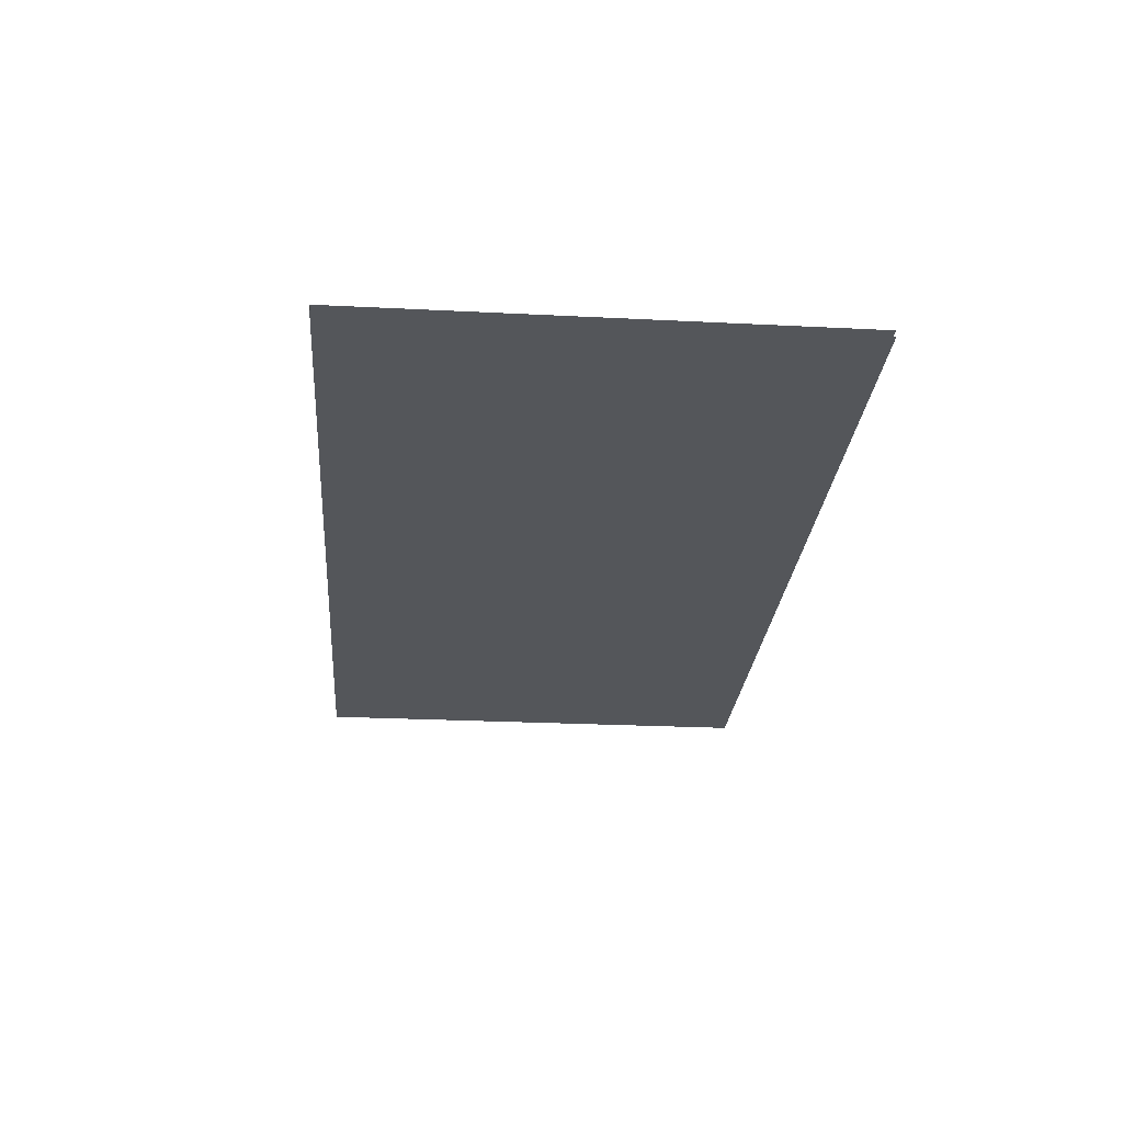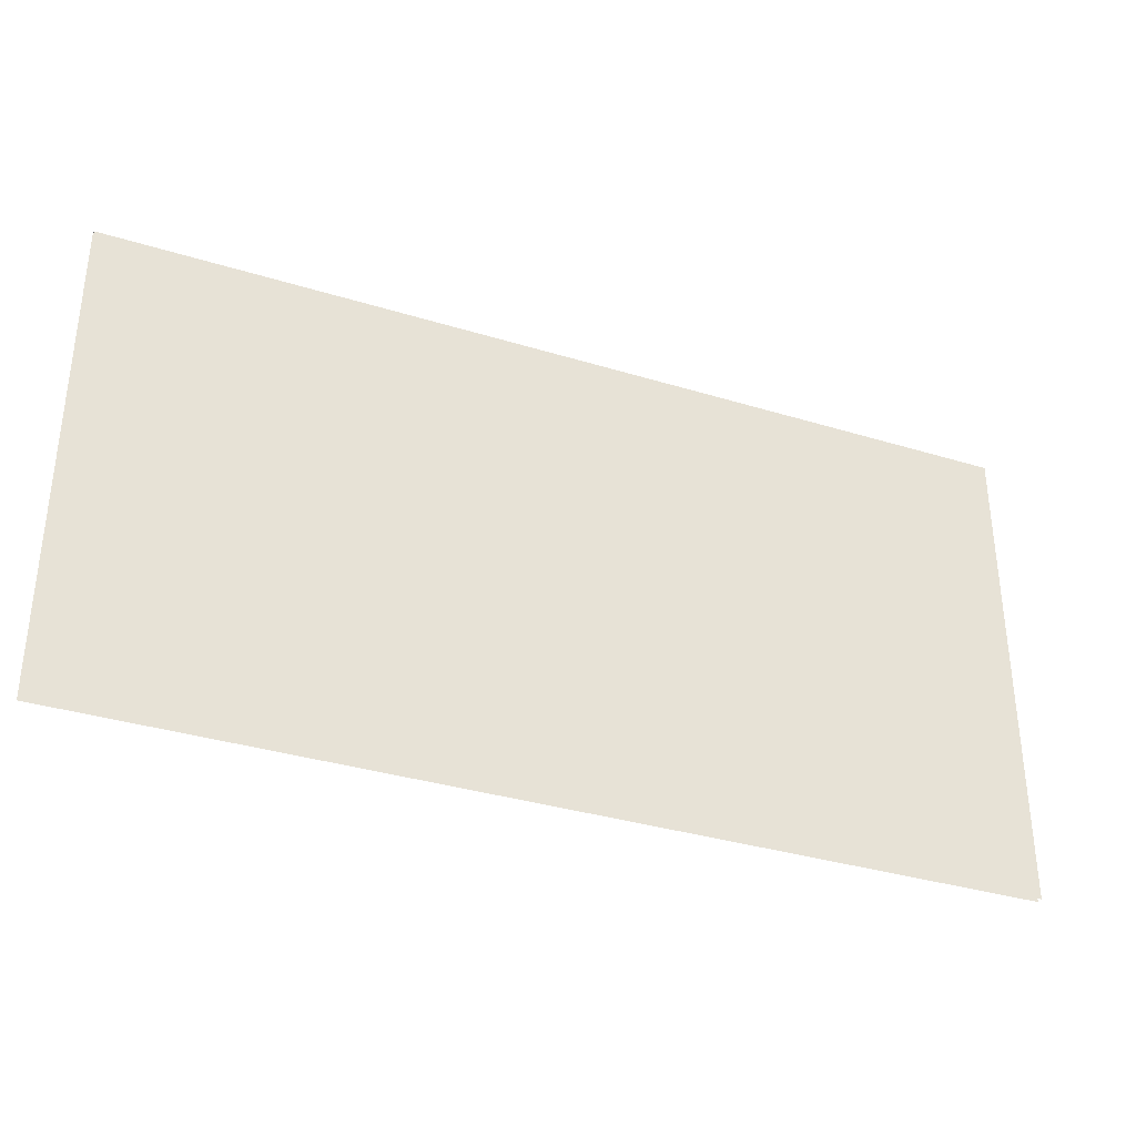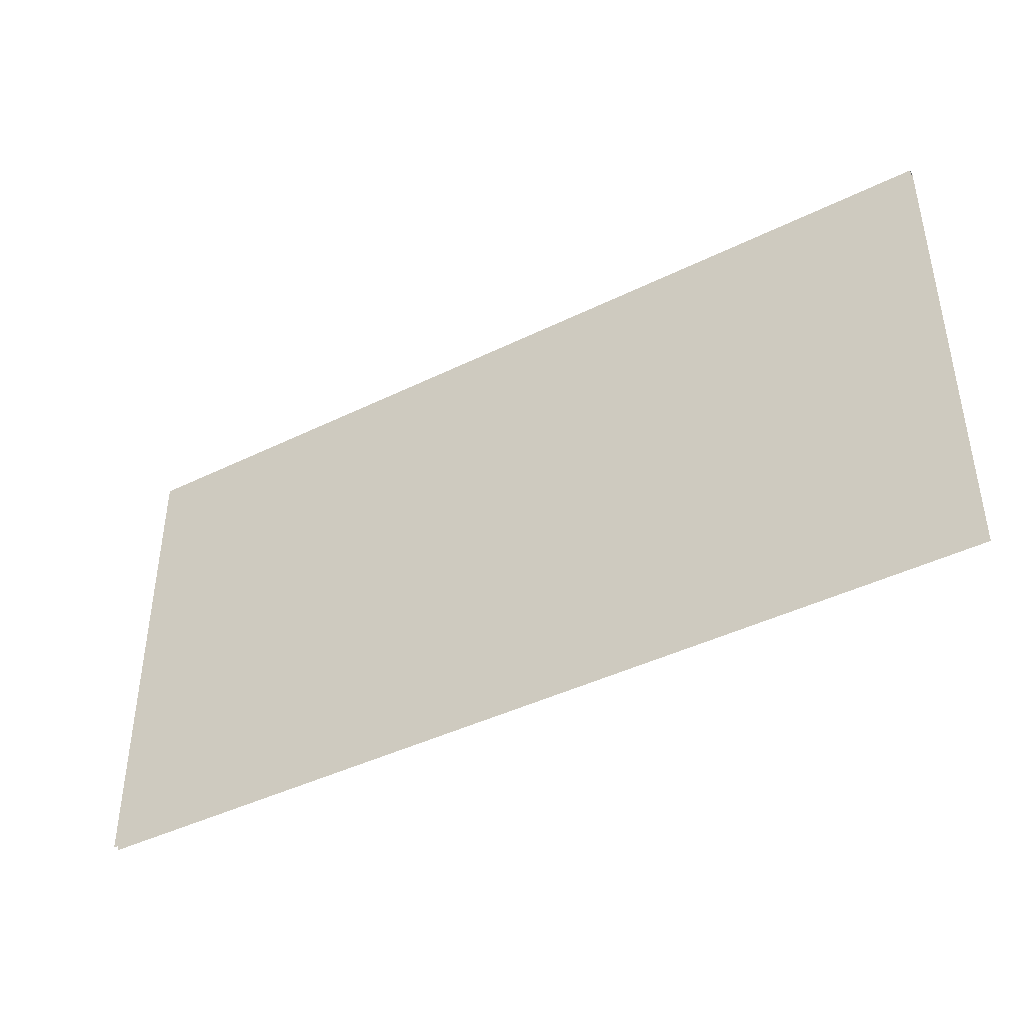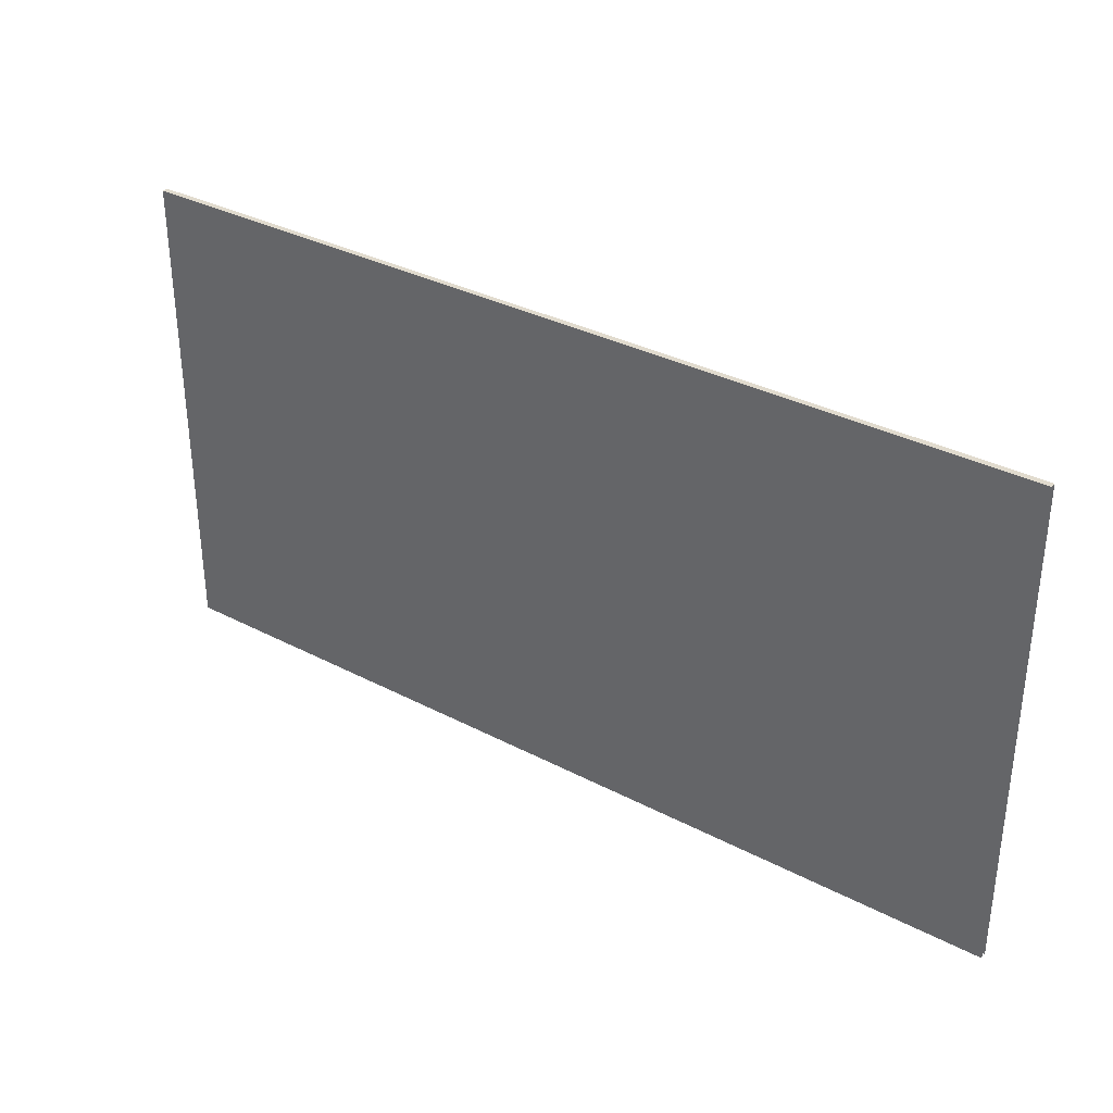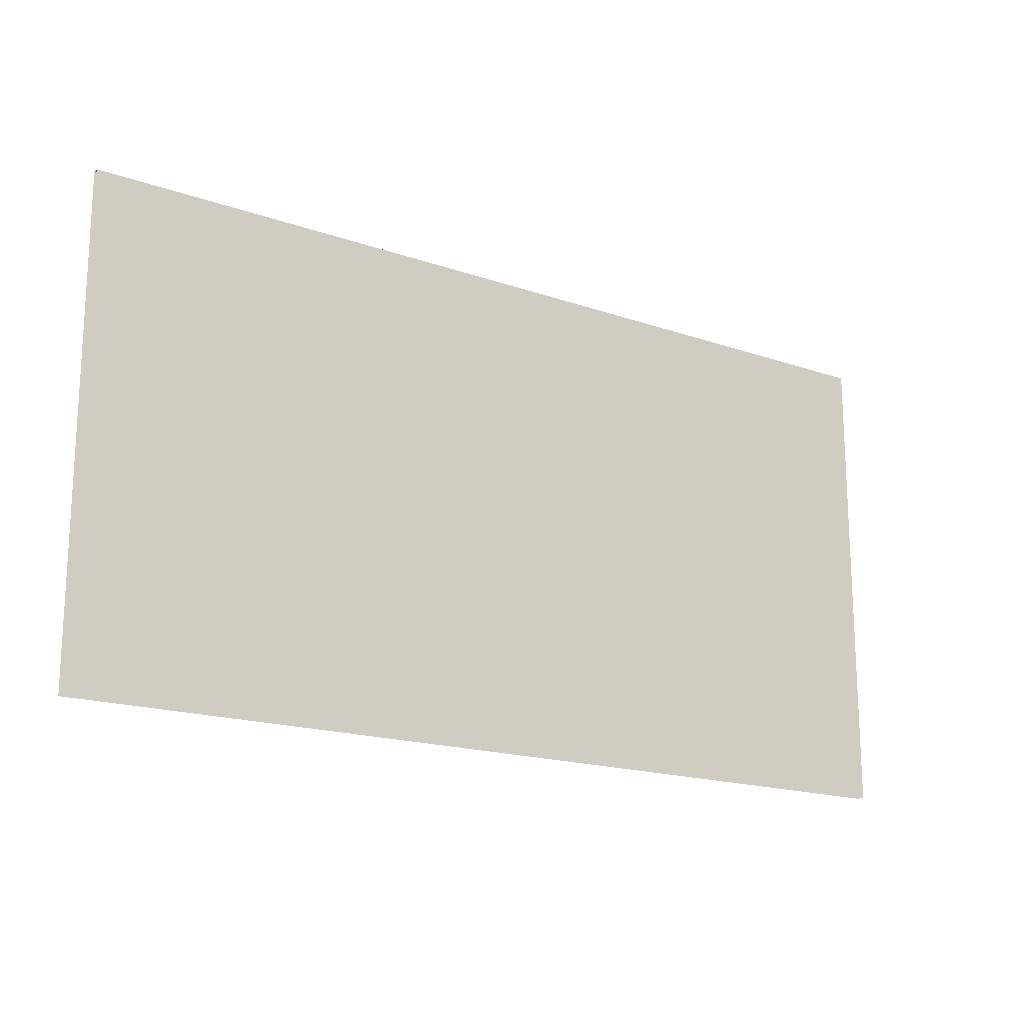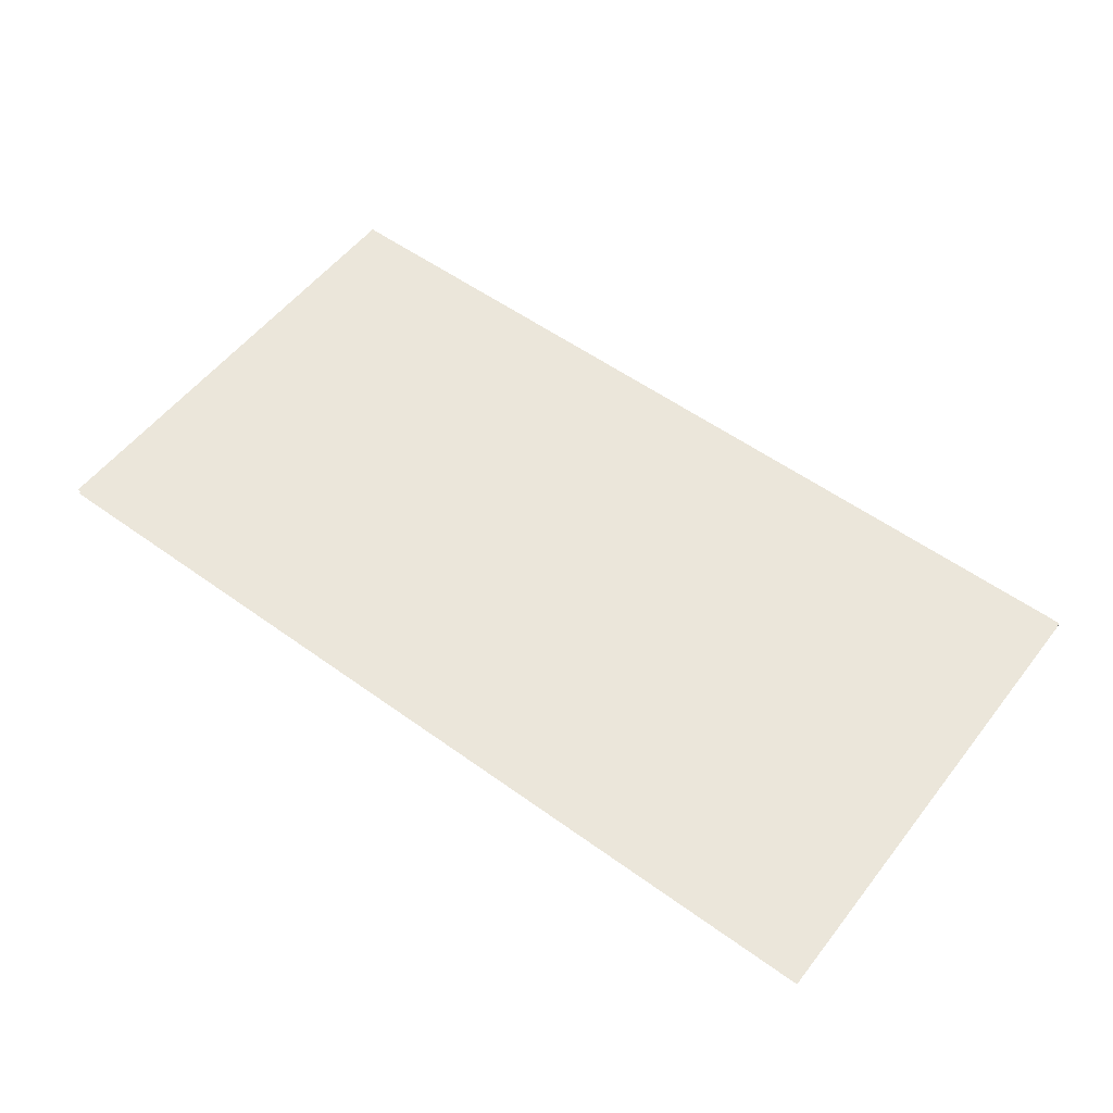
<metadata>
{"format":"obj","ext":"obj","renderer":"f3d","projection":"perspective","resolution":1024,"background":"white","views":[{"elev":-25.7,"azim":85.4,"up":"+Y"},{"elev":-34.6,"azim":157.6,"up":"+Z"},{"elev":-42.4,"azim":30.5,"up":"+Z"},{"elev":33.8,"azim":-144.5,"up":"+Z"},{"elev":-17.5,"azim":-34.6,"up":"+Z"},{"elev":55.0,"azim":-142.7,"up":"+Y"}]}
</metadata>
<code>
v 0.2433 -0.1437 -0.3923
v -0.4666 -0.1437 -0.01664
v -0.4666 -0.1392 -0.3923
v 0.2433 -0.1392 -0.3923
v 0.2433 -0.1437 -0.01664
v -0.4666 -0.1392 -0.01664
v -0.4666 -0.1437 -0.3923
v 0.2433 -0.1392 -0.01664
f 2 8 6
f 7 5 2
f 5 7 1
f 4 6 8
f 8 2 5
f 6 4 3
f 6 8 2
f 2 5 7
f 1 7 5
f 8 6 4
f 5 2 8
f 3 4 6

</code>
